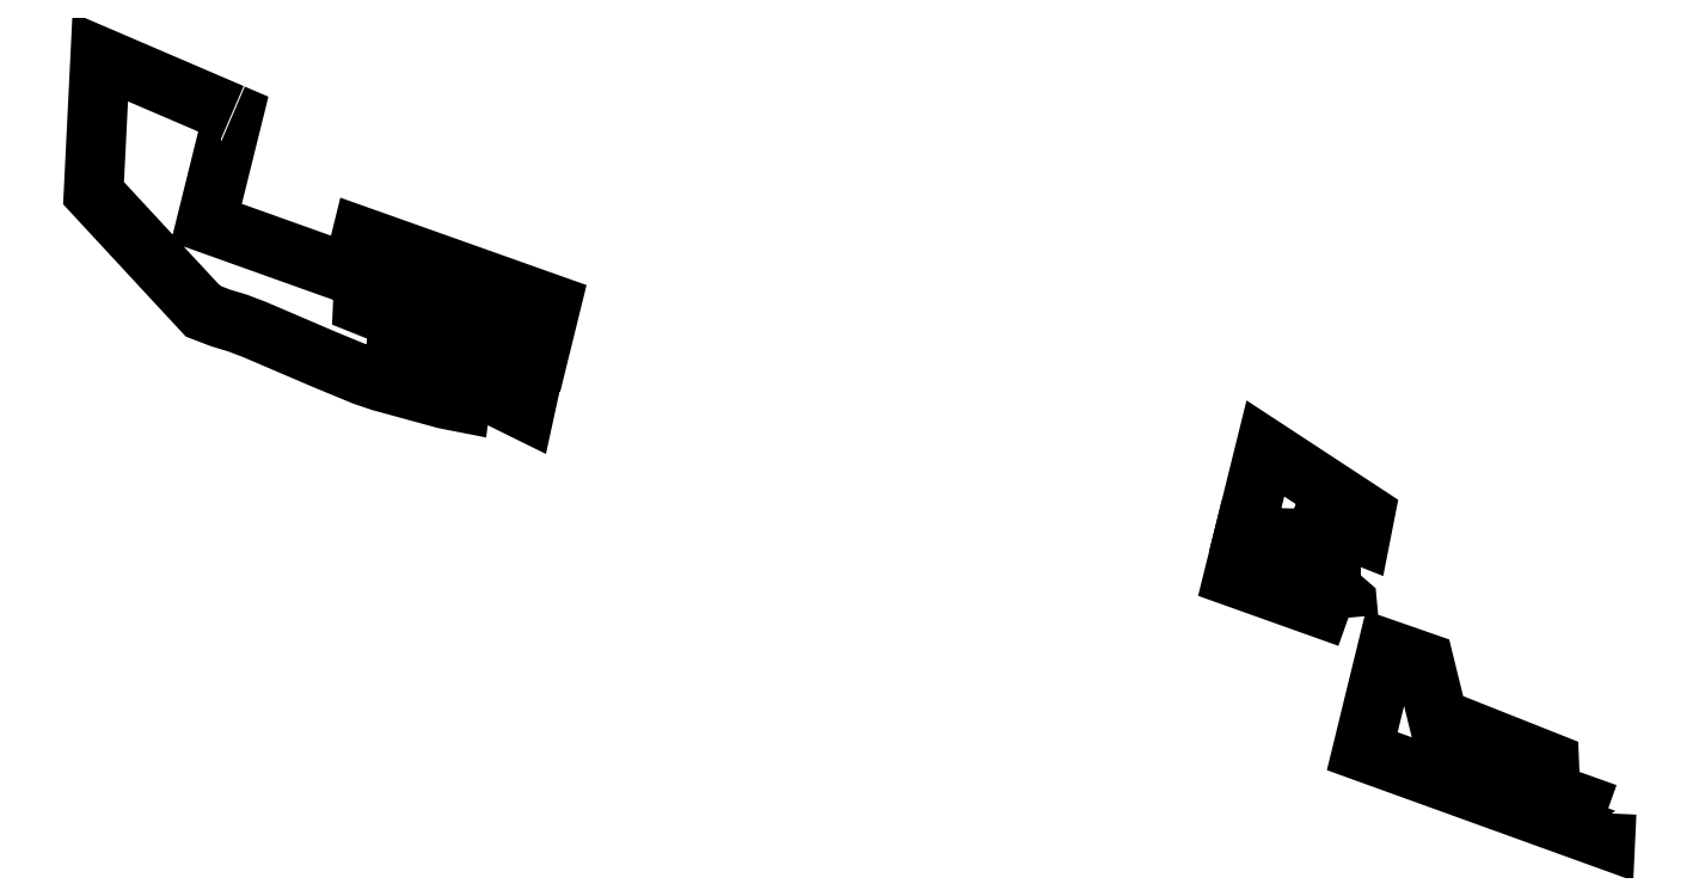
<metadata>
{"format":"dxf","ext":"dxf","renderer":"ezdxf+matplotlib","layout":"modelspace","background":"white","min_lineweight":24,"dpi":150}
</metadata>
<code>
0
SECTION
2
ENTITIES
0
POLYLINE
8
0
66
1
70
8
0
VERTEX
8
0
10
2.574e+05
20
3.86e+05
30
92.98
70
32
0
VERTEX
8
0
10
2.574e+05
20
3.86e+05
30
95.69
70
32
0
VERTEX
8
0
10
2.574e+05
20
3.861e+05
30
63.33
70
32
0
VERTEX
8
0
10
2.574e+05
20
3.861e+05
30
61.51
70
32
0
VERTEX
8
0
10
2.574e+05
20
3.86e+05
30
61.26
70
32
0
VERTEX
8
0
10
2.574e+05
20
3.86e+05
30
75.92
70
32
0
VERTEX
8
0
10
2.574e+05
20
3.86e+05
30
81.89
70
32
0
VERTEX
8
0
10
2.574e+05
20
3.86e+05
30
92.98
70
32
0
SEQEND
0
POLYLINE
8
0
66
1
70
8
0
VERTEX
8
0
10
2.574e+05
20
3.861e+05
30
24.35
70
32
0
VERTEX
8
0
10
2.574e+05
20
3.861e+05
30
54.37
70
32
0
VERTEX
8
0
10
2.574e+05
20
3.861e+05
30
56.56
70
32
0
VERTEX
8
0
10
2.574e+05
20
3.861e+05
30
-13.74
70
32
0
VERTEX
8
0
10
2.574e+05
20
3.861e+05
30
7.091
70
32
0
VERTEX
8
0
10
2.574e+05
20
3.861e+05
30
24.91
70
32
0
VERTEX
8
0
10
2.574e+05
20
3.861e+05
30
24.35
70
32
0
SEQEND
0
POLYLINE
8
0
66
1
70
8
0
VERTEX
8
0
10
2.576e+05
20
3.859e+05
30
167.4
70
32
0
VERTEX
8
0
10
2.576e+05
20
3.859e+05
30
187.8
70
32
0
VERTEX
8
0
10
2.574e+05
20
3.859e+05
30
192.7
70
32
0
VERTEX
8
0
10
2.575e+05
20
3.86e+05
30
106
70
32
0
VERTEX
8
0
10
2.575e+05
20
3.86e+05
30
104.9
70
32
0
VERTEX
8
0
10
2.575e+05
20
3.86e+05
30
144.2
70
32
0
VERTEX
8
0
10
2.575e+05
20
3.859e+05
30
145.1
70
32
0
VERTEX
8
0
10
2.575e+05
20
3.859e+05
30
168.7
70
32
0
VERTEX
8
0
10
2.576e+05
20
3.859e+05
30
167.4
70
32
0
SEQEND
0
POLYLINE
8
0
66
1
70
8
0
VERTEX
8
0
10
2.568e+05
20
3.863e+05
30
36.83
70
32
0
VERTEX
8
0
10
2.568e+05
20
3.863e+05
30
36.84
70
32
0
VERTEX
8
0
10
2.568e+05
20
3.862e+05
30
129.6
70
32
0
VERTEX
8
0
10
2.569e+05
20
3.862e+05
30
126.8
70
32
0
VERTEX
8
0
10
2.569e+05
20
3.862e+05
30
126.1
70
32
0
VERTEX
8
0
10
2.569e+05
20
3.862e+05
30
93.74
70
32
0
VERTEX
8
0
10
2.57e+05
20
3.862e+05
30
89.04
70
32
0
VERTEX
8
0
10
2.57e+05
20
3.862e+05
30
129
70
32
0
VERTEX
8
0
10
2.569e+05
20
3.862e+05
30
128.5
70
32
0
VERTEX
8
0
10
2.569e+05
20
3.862e+05
30
131.4
70
32
0
VERTEX
8
0
10
2.569e+05
20
3.862e+05
30
131.9
70
32
0
VERTEX
8
0
10
2.569e+05
20
3.862e+05
30
146.2
70
32
0
VERTEX
8
0
10
2.569e+05
20
3.862e+05
30
146.6
70
32
0
VERTEX
8
0
10
2.569e+05
20
3.862e+05
30
165.8
70
32
0
VERTEX
8
0
10
2.569e+05
20
3.862e+05
30
165.7
70
32
0
VERTEX
8
0
10
2.569e+05
20
3.862e+05
30
162.2
70
32
0
VERTEX
8
0
10
2.57e+05
20
3.861e+05
30
162.5
70
32
0
VERTEX
8
0
10
2.57e+05
20
3.861e+05
30
179.5
70
32
0
VERTEX
8
0
10
2.569e+05
20
3.861e+05
30
175.8
70
32
0
VERTEX
8
0
10
2.569e+05
20
3.862e+05
30
176.7
70
32
0
VERTEX
8
0
10
2.569e+05
20
3.861e+05
30
192.5
70
32
0
VERTEX
8
0
10
2.569e+05
20
3.861e+05
30
194.7
70
32
0
VERTEX
8
0
10
2.569e+05
20
3.862e+05
30
200.4
70
32
0
VERTEX
8
0
10
2.569e+05
20
3.862e+05
30
201.1
70
32
0
VERTEX
8
0
10
2.569e+05
20
3.862e+05
30
200.2
70
32
0
VERTEX
8
0
10
2.568e+05
20
3.862e+05
30
198
70
32
0
VERTEX
8
0
10
2.568e+05
20
3.862e+05
30
198.1
70
32
0
VERTEX
8
0
10
2.568e+05
20
3.862e+05
30
199.3
70
32
0
VERTEX
8
0
10
2.568e+05
20
3.862e+05
30
199.3
70
32
0
VERTEX
8
0
10
2.568e+05
20
3.862e+05
30
183
70
32
0
VERTEX
8
0
10
2.567e+05
20
3.863e+05
30
140.4
70
32
0
VERTEX
8
0
10
2.567e+05
20
3.863e+05
30
32.45
70
32
0
VERTEX
8
0
10
2.568e+05
20
3.863e+05
30
36.79
70
32
0
SEQEND
0
ENDSEC
0
EOF

</code>
